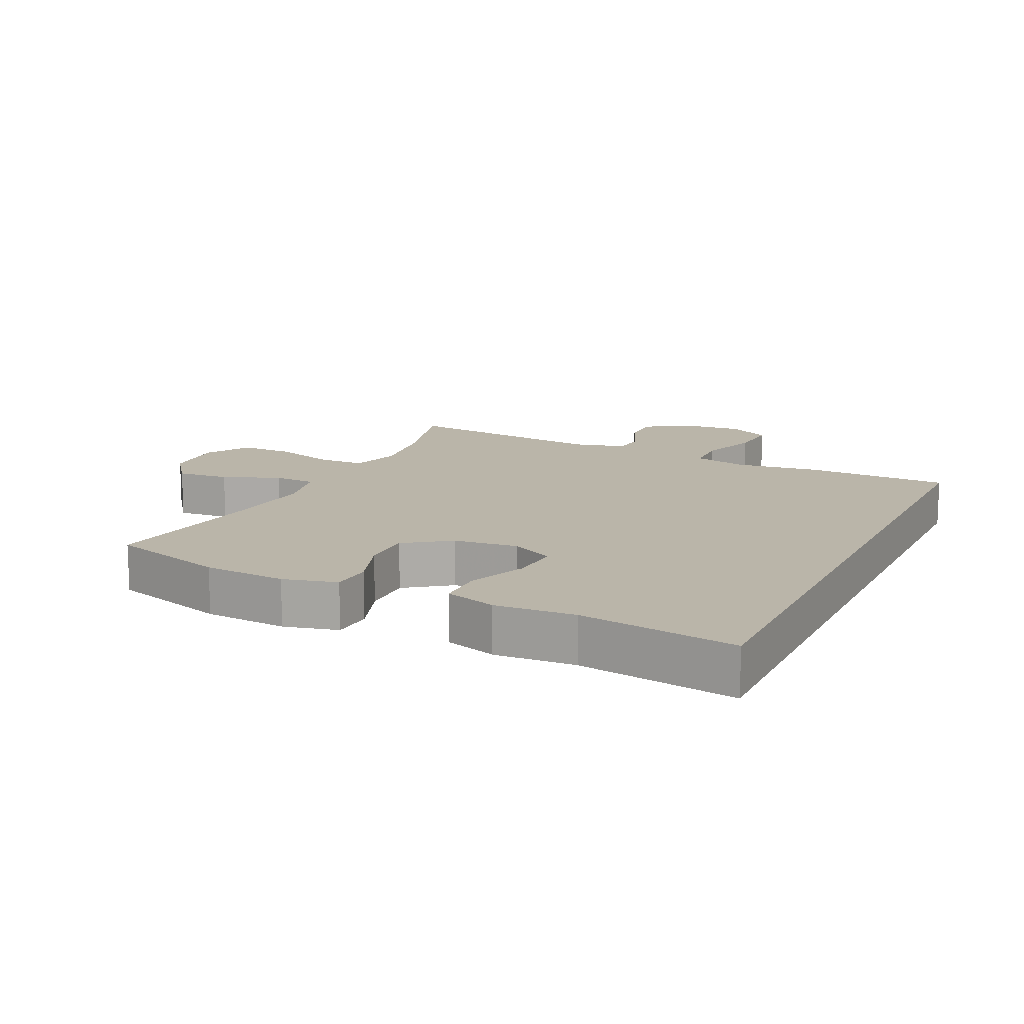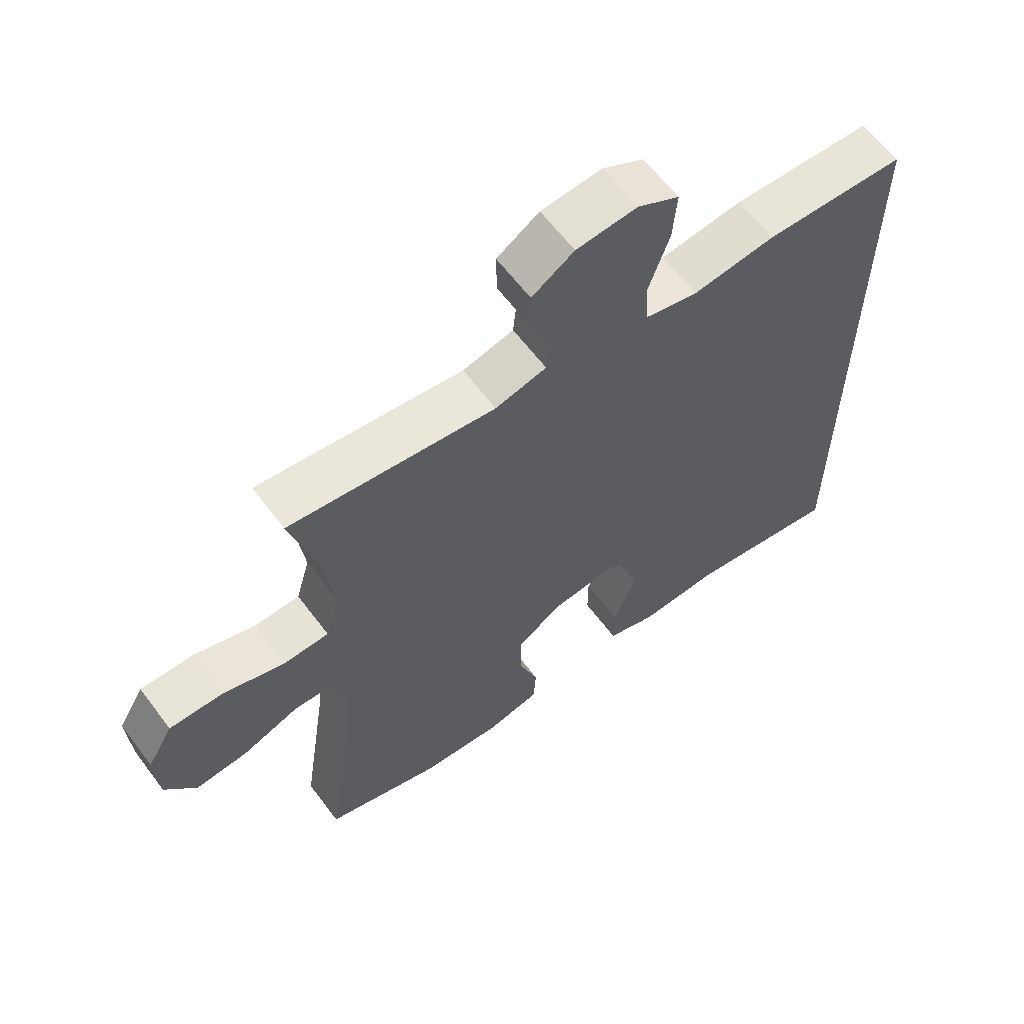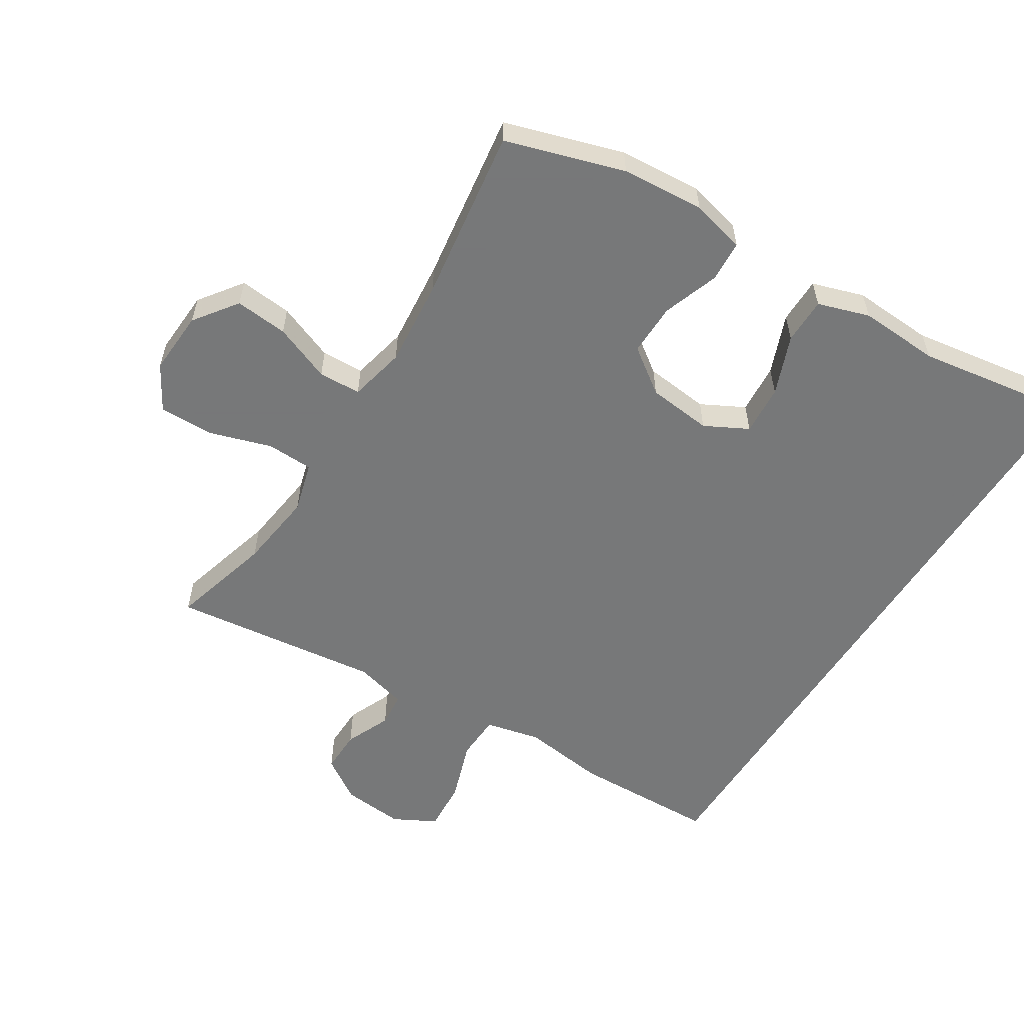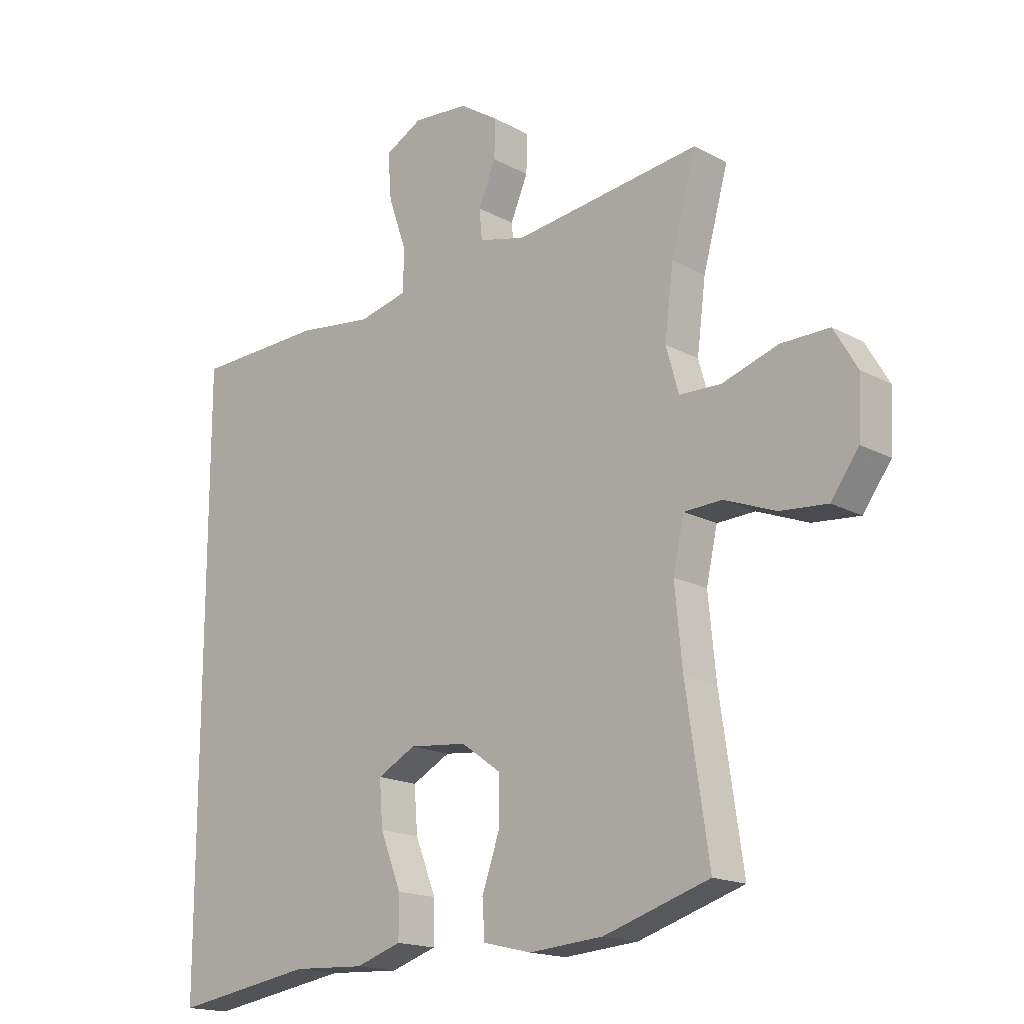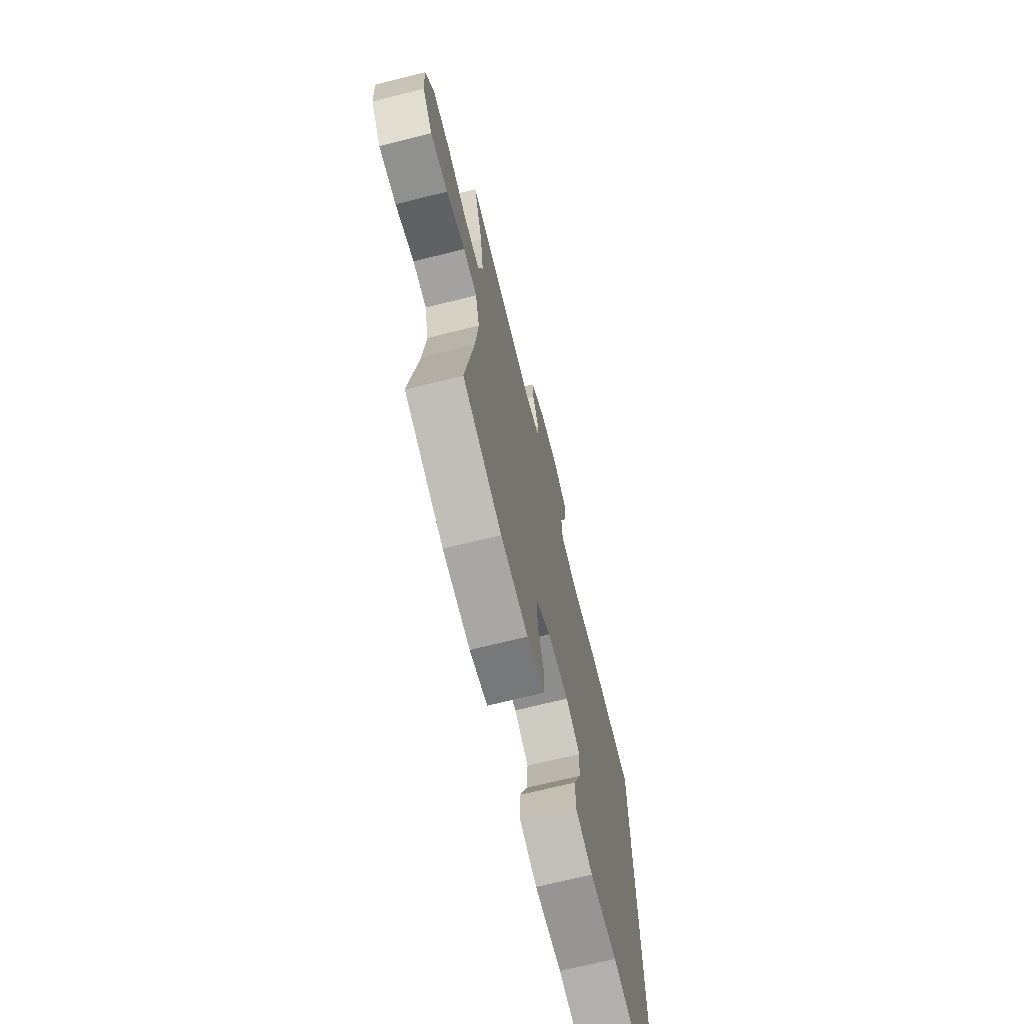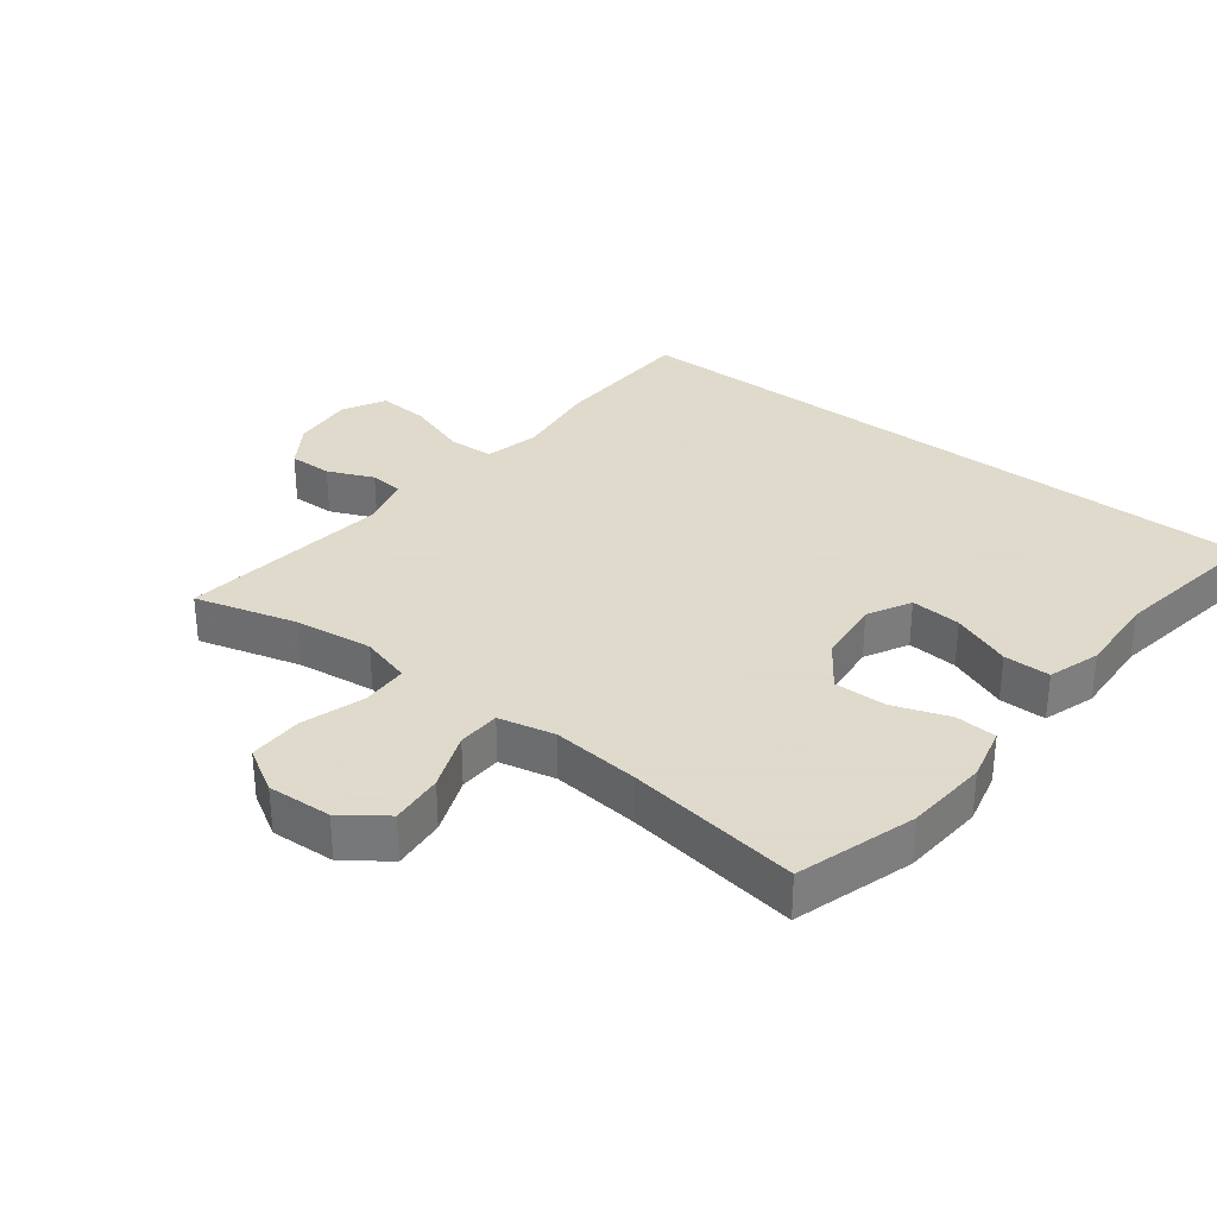
<metadata>
{"format":"obj","ext":"obj","renderer":"f3d","projection":"perspective","resolution":1024,"background":"white","views":[{"elev":13.7,"azim":-154.9,"up":"+Y"},{"elev":62.3,"azim":143.1,"up":"+Z"},{"elev":-57.3,"azim":147.6,"up":"+Y"},{"elev":-17.1,"azim":42.9,"up":"+Z"},{"elev":-70.2,"azim":104.0,"up":"+Z"},{"elev":32.4,"azim":127.6,"up":"+Y"}]}
</metadata>
<code>
v 0.5 0.07 -0.5
v 0.319 0.07 -0.557
v 0.192 0.07 -0.567
v 0.109 0.07 -0.547
v 0.105 0.07 -0.484
v 0.135 0.07 -0.398
v 0.136 0.07 -0.318
v 0.067 0.07 -0.269
v -0.032 0.07 -0.259
v -0.098 0.07 -0.294
v -0.092 0.07 -0.371
v -0.056 0.07 -0.462
v -0.056 0.07 -0.533
v -0.135 0.07 -0.559
v -0.259 0.07 -0.553
v -0.5 0.07 -0.592
v -0.5 0.07 0.429
v -0.279 0.07 0.437
v -0.15 0.07 0.421
v -0.066 0.07 0.441
v -0.063 0.07 0.511
v -0.095 0.07 0.604
v -0.101 0.07 0.683
v -0.036 0.07 0.718
v 0.059 0.07 0.71
v 0.125 0.07 0.667
v 0.124 0.07 0.601
v 0.094 0.07 0.531
v 0.099 0.07 0.479
v 0.179 0.07 0.459
v 0.5 0.07 0.5
v 0.457 0.07 0.344
v 0.442 0.07 0.225
v 0.464 0.07 0.148
v 0.535 0.07 0.146
v 0.631 0.07 0.177
v 0.714 0.07 0.178
v 0.754 0.07 0.11
v 0.749 0.07 0.012
v 0.701 0.07 -0.054
v 0.62 0.07 -0.047
v 0.532 0.07 -0.013
v 0.467 0.07 -0.016
v 0.448 0.07 -0.102
v 0.461 0.07 -0.235
v 0.5 0 -0.5
v 0.319 0 -0.557
v 0.192 0 -0.567
v 0.109 0 -0.547
v 0.105 0 -0.484
v 0.135 0 -0.398
v 0.136 0 -0.318
v 0.067 0 -0.269
v -0.032 0 -0.259
v -0.098 0 -0.294
v -0.092 0 -0.371
v -0.056 0 -0.462
v -0.056 0 -0.533
v -0.135 0 -0.559
v -0.259 0 -0.553
v -0.5 0 -0.592
v -0.5 0 0.429
v -0.279 0 0.437
v -0.15 0 0.421
v -0.066 0 0.441
v -0.063 0 0.511
v -0.095 0 0.604
v -0.101 0 0.683
v -0.036 0 0.718
v 0.059 0 0.71
v 0.125 0 0.667
v 0.124 0 0.601
v 0.094 0 0.531
v 0.099 0 0.479
v 0.179 0 0.459
v 0.5 0 0.5
v 0.457 0 0.344
v 0.442 0 0.225
v 0.464 0 0.148
v 0.535 0 0.146
v 0.631 0 0.177
v 0.714 0 0.178
v 0.754 0 0.11
v 0.749 0 0.012
v 0.701 0 -0.054
v 0.62 0 -0.047
v 0.532 0 -0.013
v 0.467 0 -0.016
v 0.448 0 -0.102
v 0.461 0 -0.235
f 39 40 41 42
f 39 42 43
f 38 39 43
f 35 36 37 38
f 34 35 38 43
f 33 34 43 44
f 30 31 32
f 29 30 32 33
f 25 26 27 28
f 25 28 29
f 24 25 29
f 21 22 23 24
f 20 21 24 29
f 19 20 29 33
f 15 16 17 18
f 11 12 13 14
f 10 11 14 15
f 3 4 5 6
f 3 6 7
f 45 1 2 3
f 44 45 3 7
f 10 15 18 19
f 9 10 19 33
f 8 9 33 44
f 7 8 44
f 87 86 85 84
f 88 87 84
f 88 84 83
f 83 82 81 80
f 88 83 80 79
f 89 88 79 78
f 77 76 75
f 78 77 75 74
f 73 72 71 70
f 74 73 70
f 74 70 69
f 69 68 67 66
f 74 69 66 65
f 78 74 65 64
f 63 62 61 60
f 59 58 57 56
f 60 59 56 55
f 51 50 49 48
f 52 51 48
f 48 47 46 90
f 52 48 90 89
f 64 63 60 55
f 78 64 55 54
f 89 78 54 53
f 89 53 52
f 1 46 47 2
f 2 47 48 3
f 3 48 49 4
f 4 49 50 5
f 5 50 51 6
f 6 51 52 7
f 7 52 53 8
f 8 53 54 9
f 9 54 55 10
f 10 55 56 11
f 11 56 57 12
f 12 57 58 13
f 13 58 59 14
f 14 59 60 15
f 15 60 61 16
f 16 61 62 17
f 17 62 63 18
f 18 63 64 19
f 19 64 65 20
f 20 65 66 21
f 21 66 67 22
f 22 67 68 23
f 23 68 69 24
f 24 69 70 25
f 25 70 71 26
f 26 71 72 27
f 27 72 73 28
f 28 73 74 29
f 29 74 75 30
f 30 75 76 31
f 31 76 77 32
f 32 77 78 33
f 33 78 79 34
f 34 79 80 35
f 35 80 81 36
f 36 81 82 37
f 37 82 83 38
f 38 83 84 39
f 39 84 85 40
f 40 85 86 41
f 41 86 87 42
f 42 87 88 43
f 43 88 89 44
f 44 89 90 45
f 45 90 46 1

</code>
